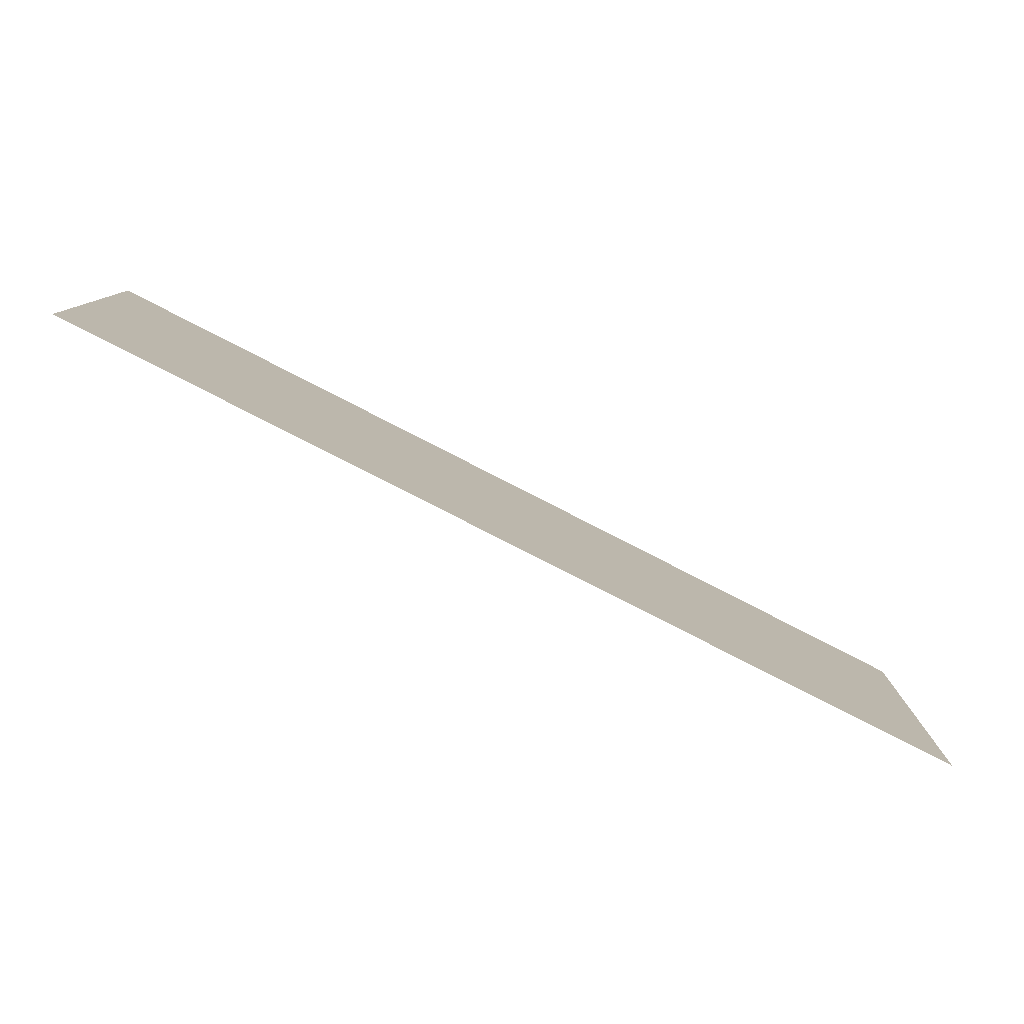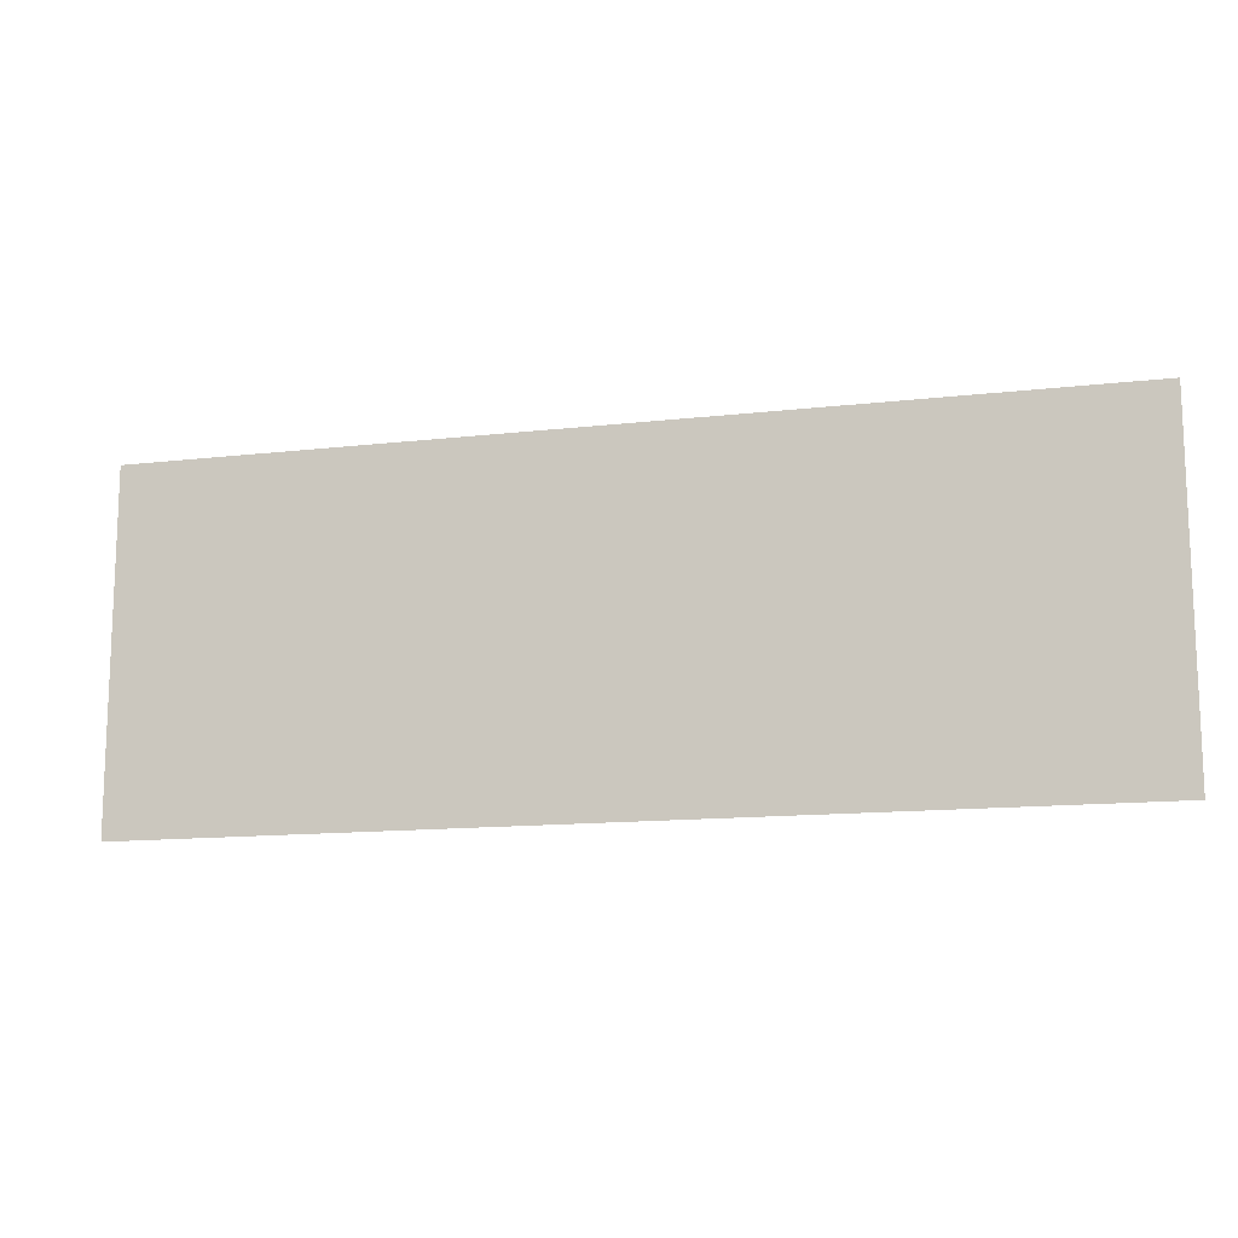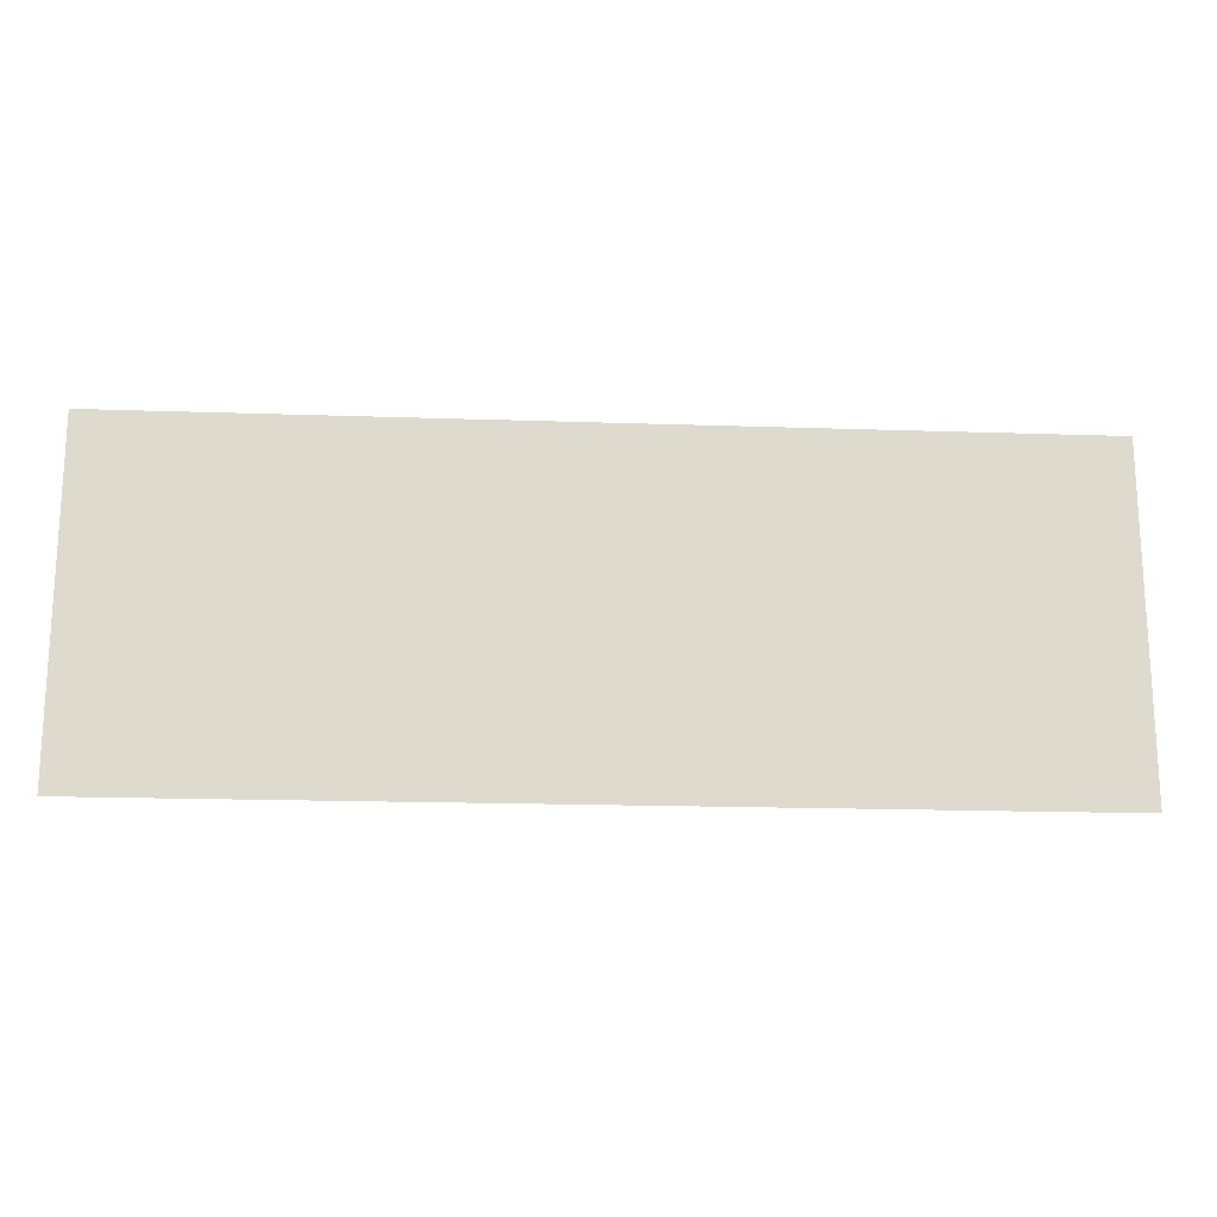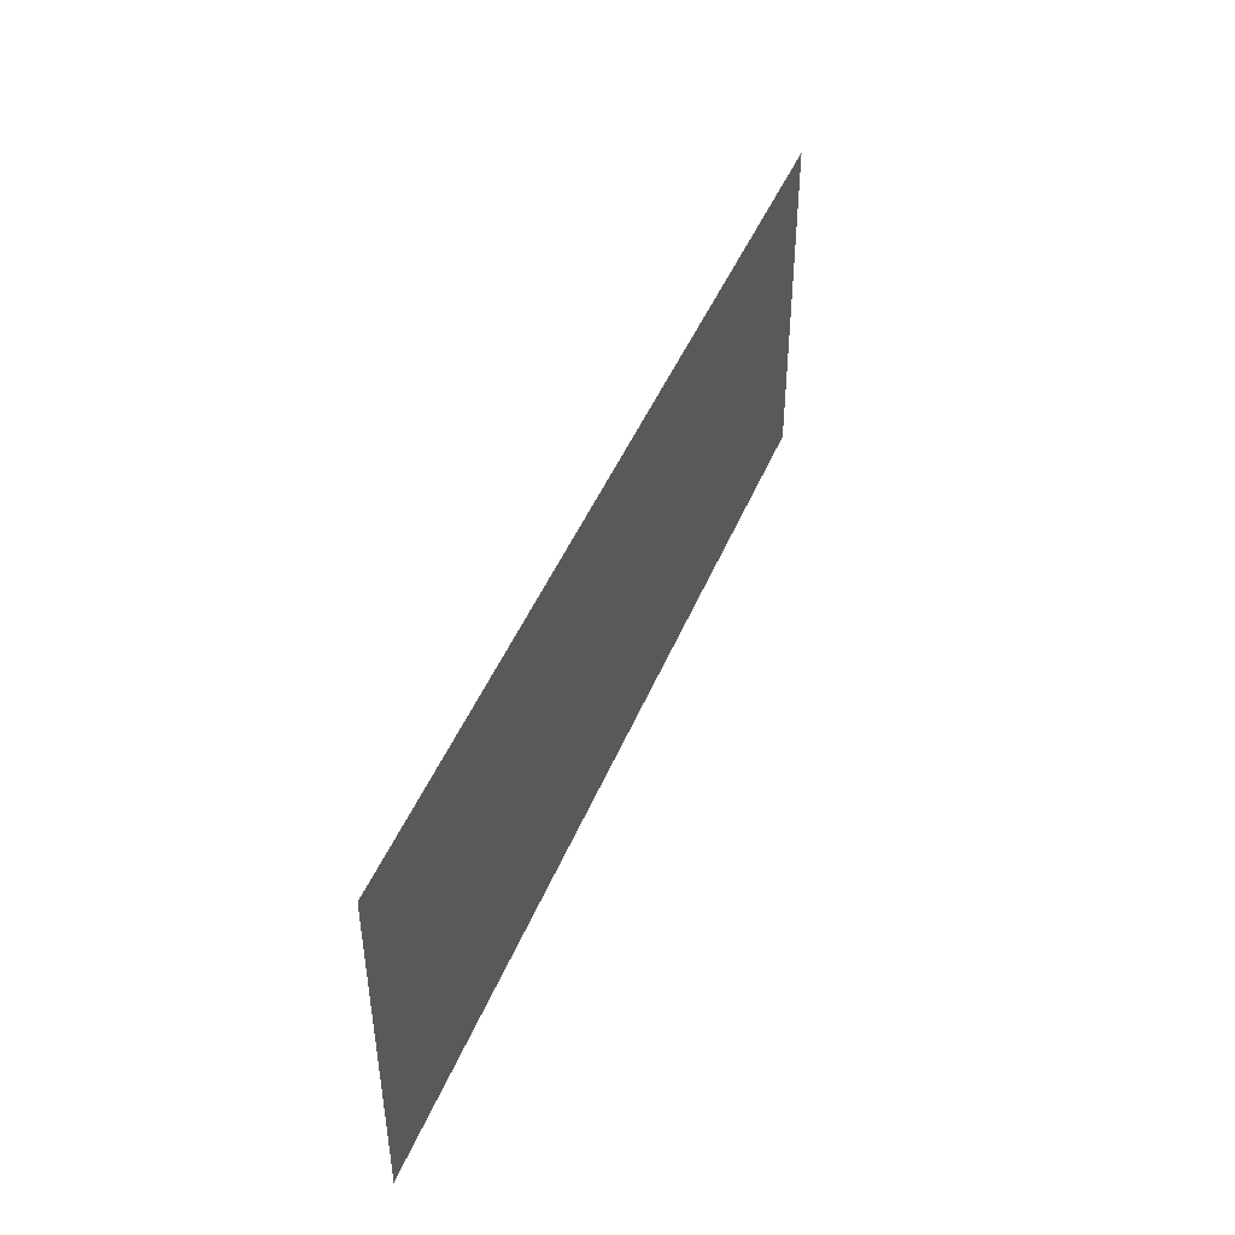
<metadata>
{"format":"obj","ext":"obj","renderer":"f3d","projection":"perspective","resolution":1024,"background":"white","views":[{"elev":-79.8,"azim":152.9,"up":"+Z"},{"elev":-13.3,"azim":14.8,"up":"+Z"},{"elev":-18.2,"azim":-3.8,"up":"+Z"},{"elev":44.9,"azim":111.3,"up":"+Z"}]}
</metadata>
<code>
o Plane
v -0.1362 0 0.05
v 0.1362 0 0.05
v -0.1362 0 -0.05
v 0.1362 0 -0.05
f 1 2 4 3

</code>
